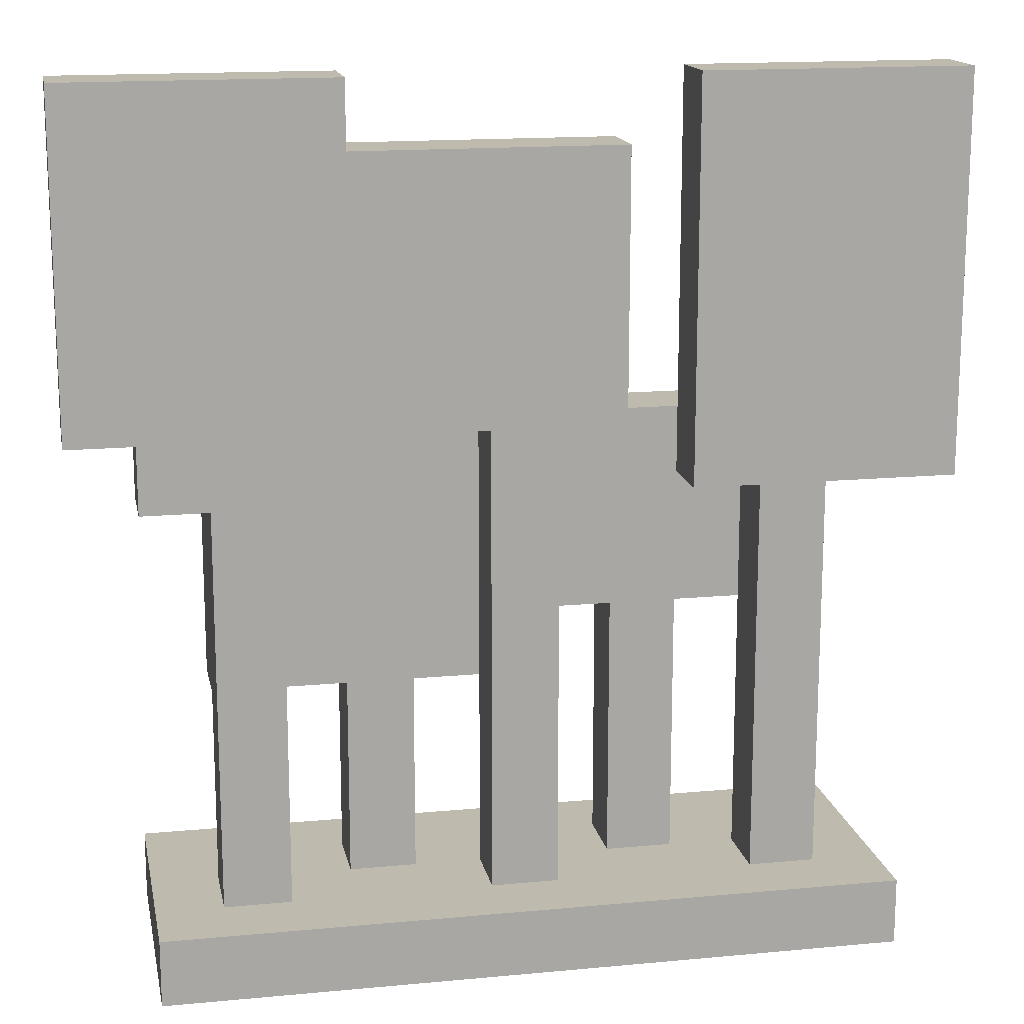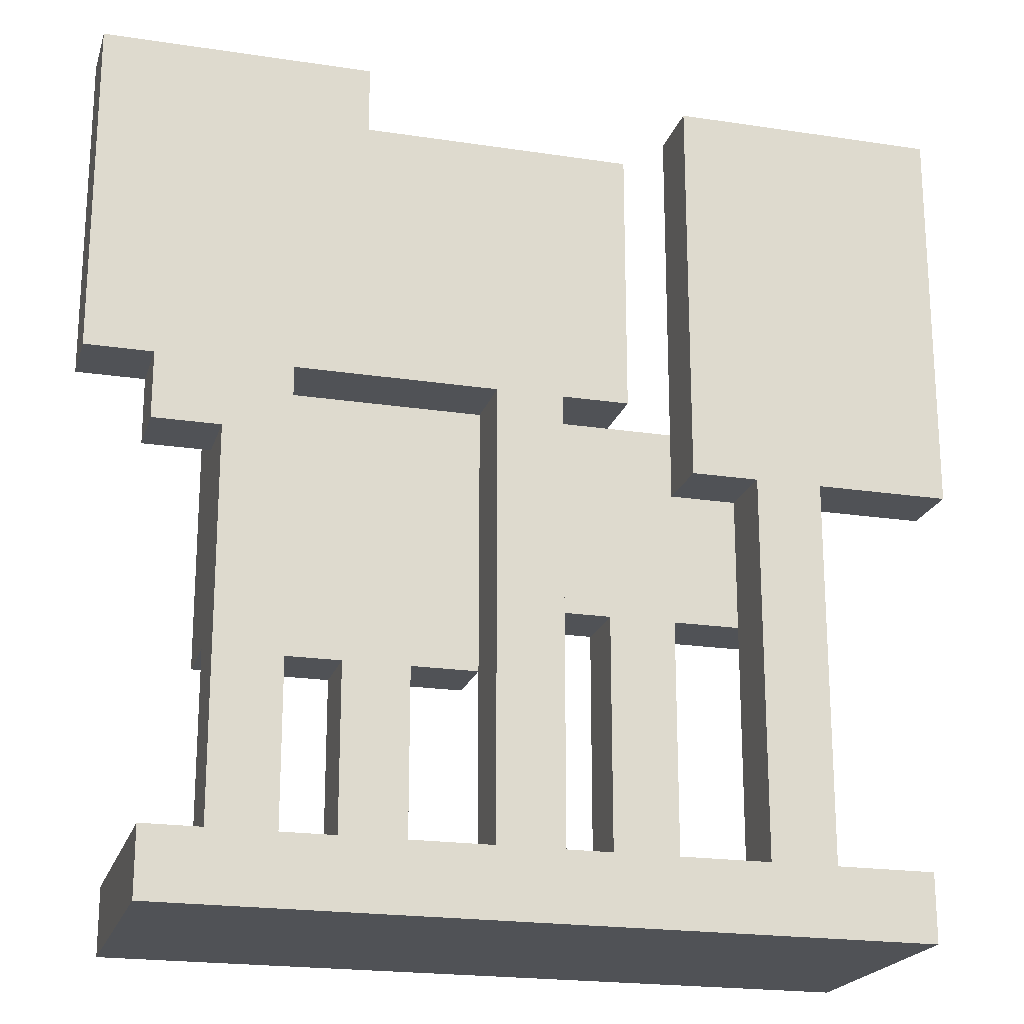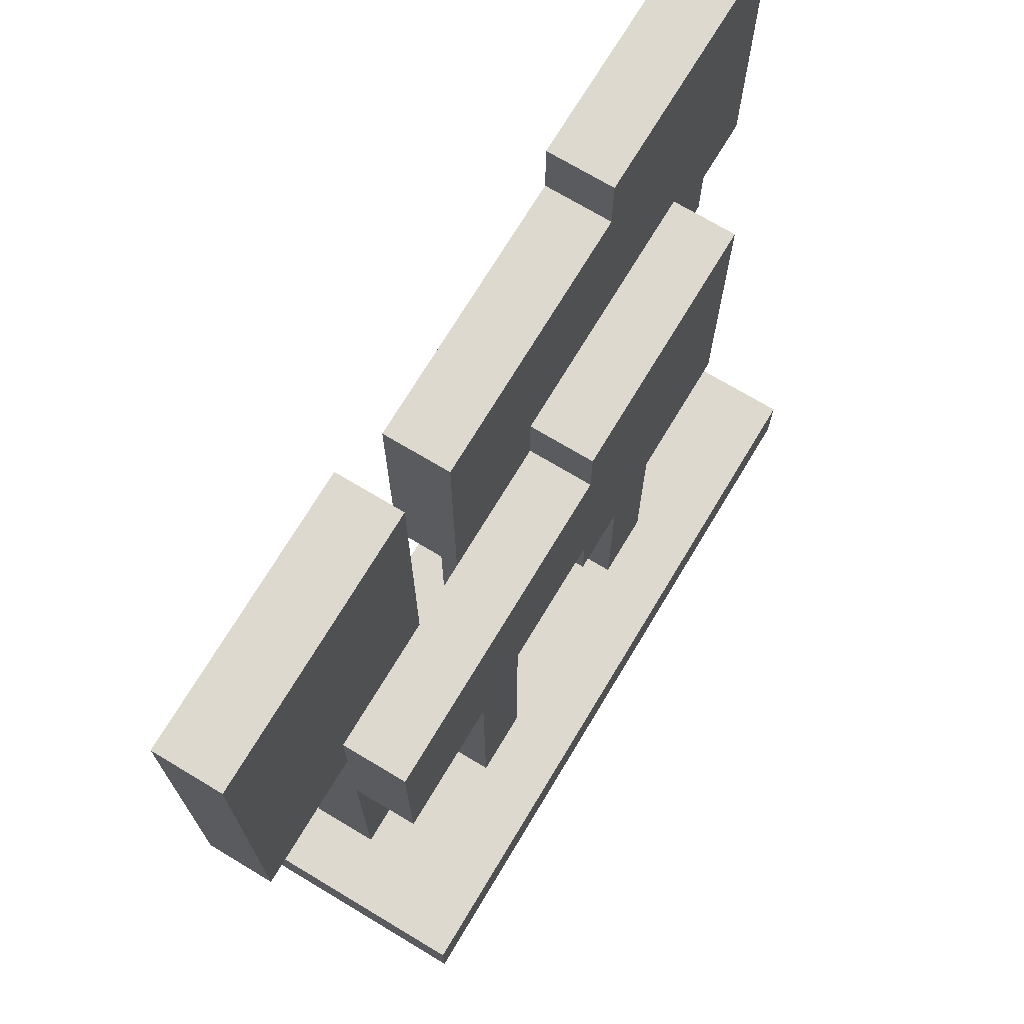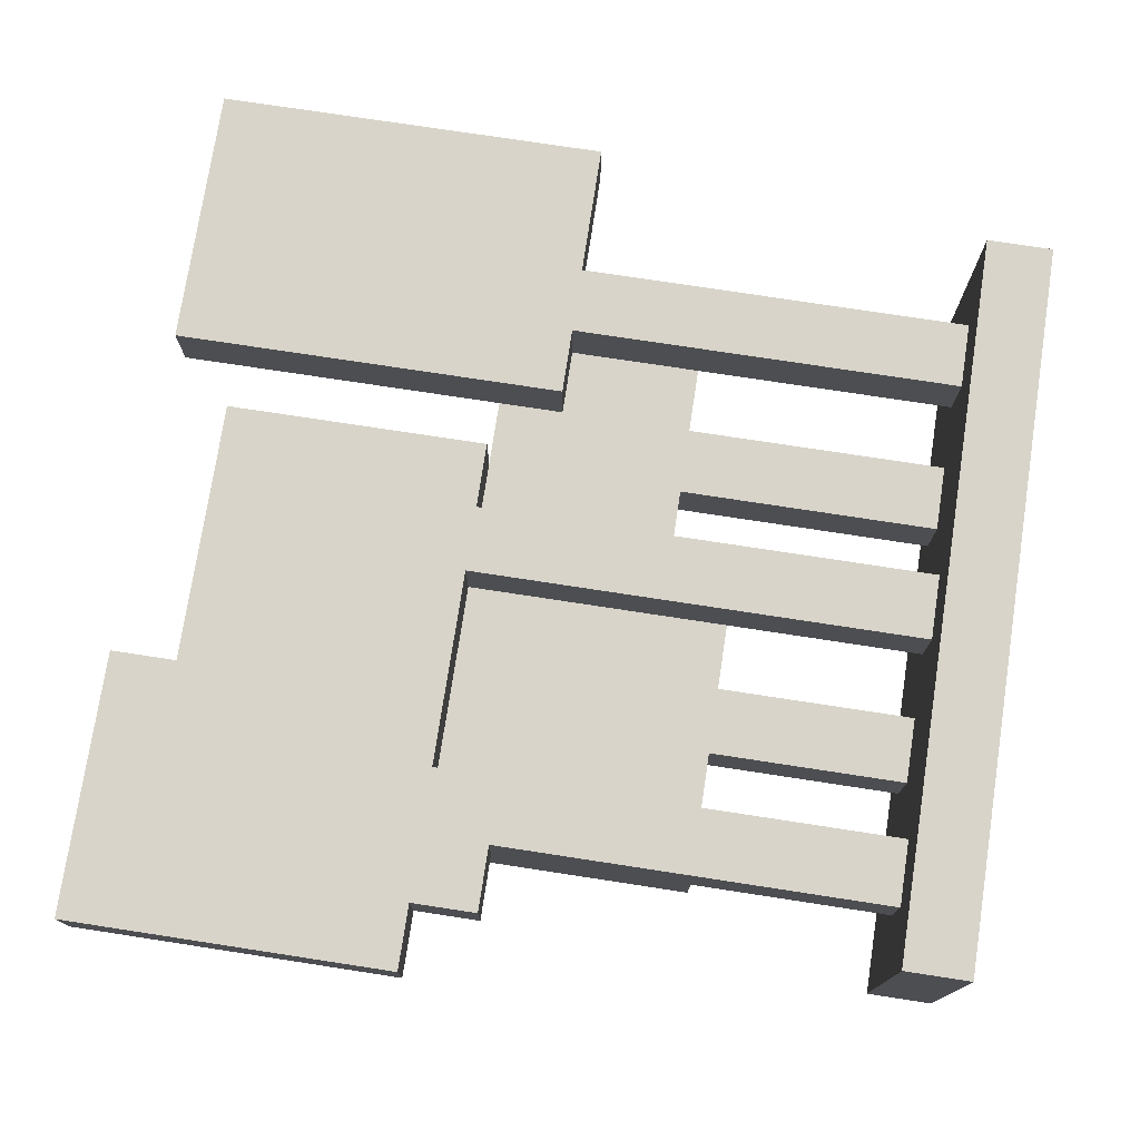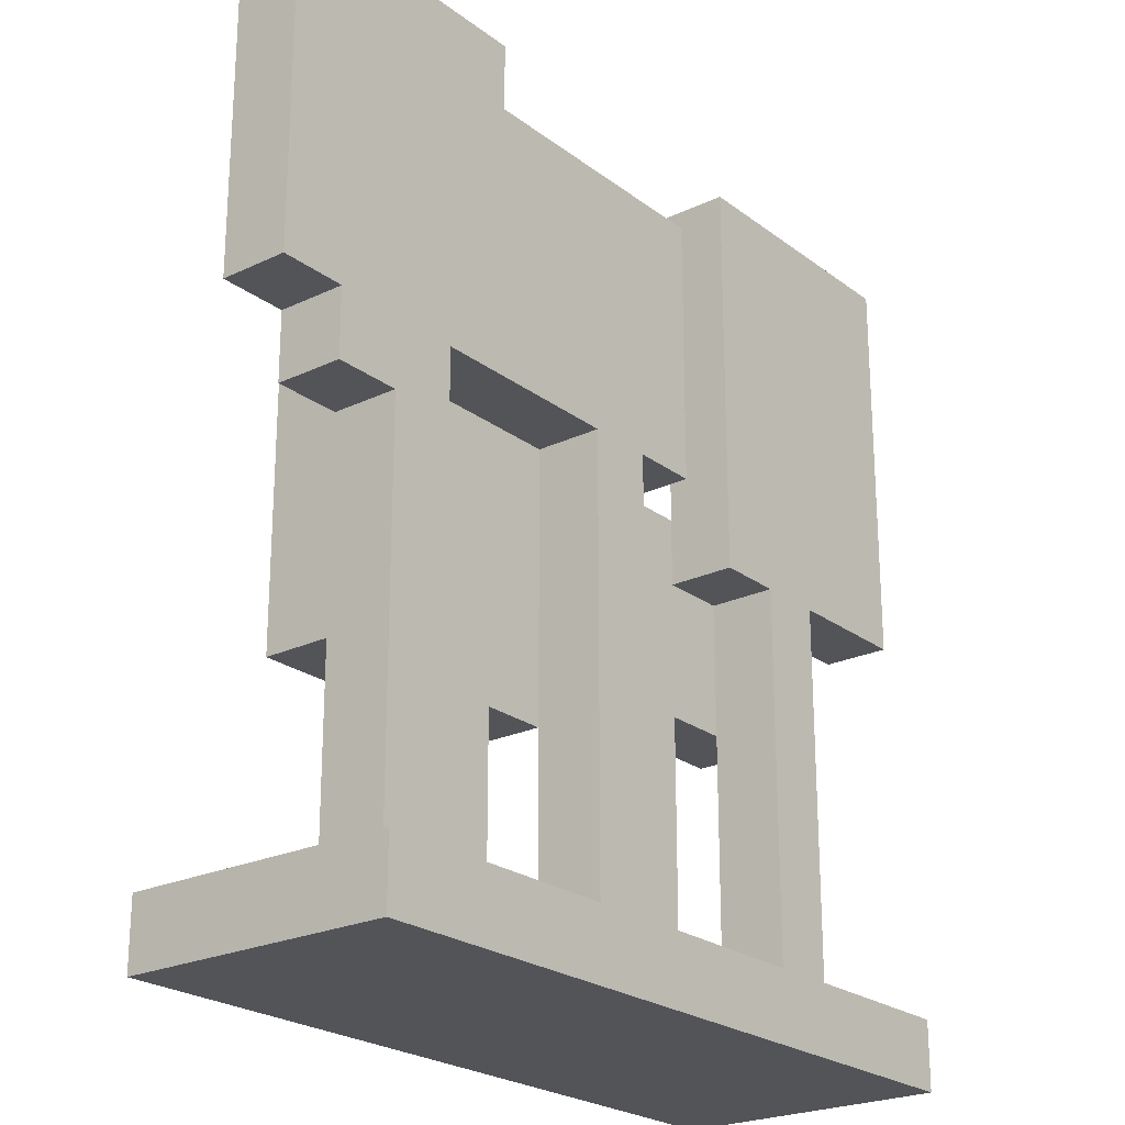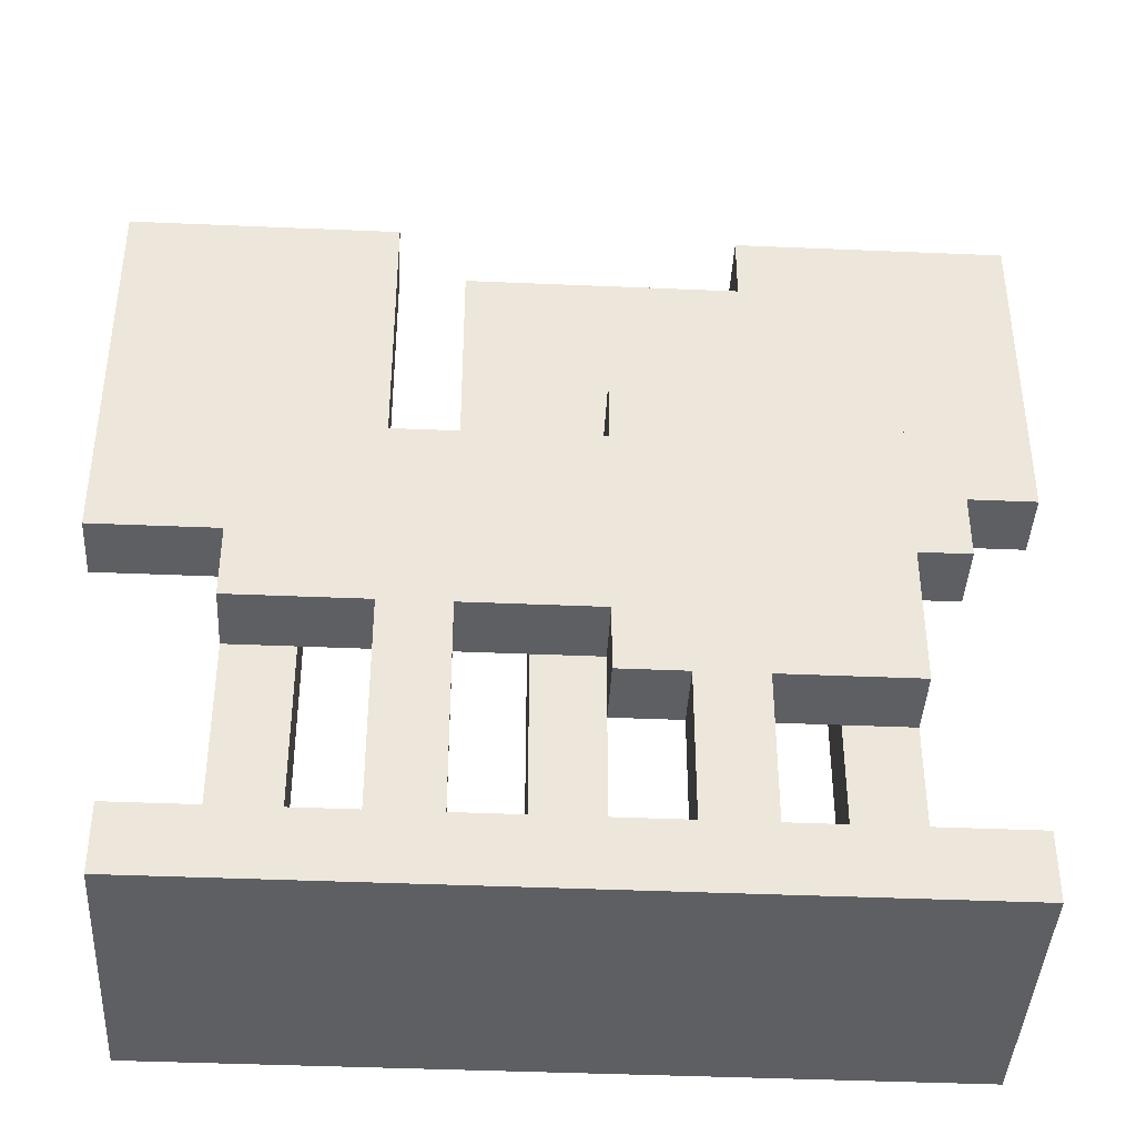
<metadata>
{"format":"obj","ext":"obj","renderer":"f3d","projection":"perspective","resolution":1024,"background":"white","views":[{"elev":15.5,"azim":-11.2,"up":"+Y"},{"elev":-20.7,"azim":-15.4,"up":"+Y"},{"elev":71.8,"azim":121.0,"up":"+Y"},{"elev":75.4,"azim":-81.3,"up":"+Z"},{"elev":-23.4,"azim":-51.4,"up":"+Y"},{"elev":-41.0,"azim":177.0,"up":"+Y"}]}
</metadata>
<code>
v -6.5 8 1
v -6.5 8 -0
v -6.5 13 1
v -6.5 13 -0
f -2 -3 -4
f -1 -3 -2
v -5.5 0 2
v -5.5 0 -2
v -5.5 1 2
v -5.5 1 -2
v -5.5 7 1
v -5.5 7 -0
v -5.5 8 1
v -5.5 8 -0
f -6 -7 -8
f -5 -7 -6
f -2 -3 -4
f -1 -3 -2
v -4.5 1 1
v -4.5 1 -0
v -4.5 4 -0
v -4.5 4 -1
v -4.5 7 1
v -4.5 7 -0
v -4.5 9 -0
v -4.5 9 -1
f -6 -7 -8
f -4 -6 -8
f -3 -5 -6
f -3 -6 -4
f -2 -5 -3
f -1 -5 -2
v -2.5 1 -0
v -2.5 1 -1
v -2.5 4 -0
v -2.5 4 -1
f -2 -3 -4
f -1 -3 -2
v -0.5 1 1
v -0.5 1 -0
v -0.5 4 -0
v -0.5 8 1
v -0.5 8 -0
f -3 -4 -5
f -2 -3 -5
f -1 -3 -2
v 1.5 1 -0
v 1.5 1 -1
v 1.5 5 -0
v 1.5 5 -1
f -2 -3 -4
f -1 -3 -2
v 2.5 7 1
v 2.5 7 -0
v 2.5 8 -0
v 2.5 13 1
v 2.5 13 -0
f -3 -4 -5
f -2 -3 -5
f -1 -3 -2
v 3.5 1 1
v 3.5 1 -0
v 3.5 5 -0
v 3.5 7 1
v 3.5 7 -0
f -3 -4 -5
f -2 -3 -5
f -1 -3 -2
v -3.5 1 1
v -3.5 1 -0
v -3.5 4 -0
v -3.5 8 1
v -3.5 8 -0
f -5 -4 -3
f -5 -3 -2
f -2 -3 -1
v -2.5 12 1
v -2.5 12 -0
v -2.5 13 1
v -2.5 13 -0
f -4 -3 -2
f -2 -3 -1
v -1.5 1 -0
v -1.5 1 -1
v -1.5 4 -0
v -1.5 4 -1
f -4 -3 -2
f -2 -3 -1
v -0.5 4 -0
v -0.5 4 -1
v -0.5 5 -0
v -0.5 5 -1
v -0.5 8 -0
v -0.5 8 -1
v -0.5 9 -0
v -0.5 9 -1
f -8 -7 -6
f -6 -7 -5
f -4 -3 -2
f -2 -3 -1
v 0.5 1 1
v 0.5 1 -0
v 0.5 5 -0
v 0.5 8 1
v 0.5 8 -0
f -5 -4 -3
f -5 -3 -2
f -2 -3 -1
v 1.5 8 1
v 1.5 8 -0
v 1.5 12 1
v 1.5 12 -0
f -4 -3 -2
f -2 -3 -1
v 2.5 1 -0
v 2.5 1 -1
v 2.5 5 -0
v 2.5 5 -1
f -4 -3 -2
f -2 -3 -1
v 4.5 1 1
v 4.5 1 -0
v 4.5 5 -0
v 4.5 5 -1
v 4.5 7 1
v 4.5 7 -0
v 4.5 8 -0
v 4.5 8 -1
f -8 -7 -6
f -8 -6 -4
f -6 -5 -3
f -4 -6 -3
f -3 -5 -2
f -2 -5 -1
v 5.5 0 2
v 5.5 0 -2
v 5.5 1 2
v 5.5 1 -2
f -4 -3 -2
f -2 -3 -1
v 6.5 7 1
v 6.5 7 -0
v 6.5 13 1
v 6.5 13 -0
f -4 -3 -2
f -2 -3 -1
v -5.5 0 2
v -5.5 1 2
v 5.5 0 2
v 5.5 1 2
f -2 -3 -4
f -1 -3 -2
v -6.5 8 1
v -6.5 13 1
v -5.5 7 1
v -5.5 8 1
v -4.5 1 1
v -4.5 7 1
v -4.5 10 1
v -3.5 1 1
v -3.5 8 1
v -3.5 10 1
v -2.5 12 1
v -2.5 13 1
v -0.5 1 1
v -0.5 8 1
v -0.5 10 1
v 0.5 1 1
v 0.5 8 1
v 0.5 10 1
v 1.5 8 1
v 1.5 12 1
v 2.5 7 1
v 2.5 13 1
v 3.5 1 1
v 3.5 7 1
v 3.5 10 1
v 4.5 1 1
v 4.5 7 1
v 4.5 10 1
v 6.5 7 1
v 6.5 13 1
f -27 -29 -30
f -25 -27 -28
f -24 -29 -27
f -24 -27 -25
f -23 -25 -26
f -23 -24 -25
f -22 -24 -23
f -21 -29 -24
f -21 -24 -22
f -20 -29 -21
f -20 -21 -22
f -19 -29 -20
f -17 -20 -22
f -16 -20 -17
f -15 -17 -18
f -15 -16 -17
f -14 -16 -15
f -13 -20 -16
f -13 -16 -14
f -12 -13 -14
f -11 -20 -13
f -11 -13 -12
f -7 -9 -10
f -6 -9 -7
f -5 -7 -8
f -5 -6 -7
f -4 -6 -5
f -3 -9 -6
f -3 -6 -4
f -2 -3 -4
f -1 -9 -3
f -1 -3 -2
v -3.5 4 -0
v -3.5 8 -0
v -2.5 1 -0
v -2.5 4 -0
v -2.5 6 -0
v -1.5 1 -0
v -1.5 4 -0
v -1.5 6 -0
v -0.5 4 -0
v -0.5 8 -0
v 0.5 5 -0
v 0.5 8 -0
v 1.5 1 -0
v 1.5 5 -0
v 1.5 6 -0
v 1.5 8 -0
v 2.5 1 -0
v 2.5 5 -0
v 2.5 6 -0
v 2.5 7 -0
v 2.5 8 -0
v 3.5 5 -0
v 3.5 7 -0
f -20 -22 -23
f -19 -22 -20
f -18 -20 -21
f -18 -19 -20
f -17 -19 -18
f -16 -22 -19
f -16 -19 -17
f -15 -16 -17
f -14 -22 -16
f -14 -16 -15
f -10 -12 -13
f -9 -12 -10
f -8 -12 -9
f -7 -10 -11
f -7 -9 -10
f -6 -9 -7
f -5 -8 -9
f -5 -9 -6
f -4 -8 -5
f -3 -8 -4
f -2 -5 -6
f -2 -4 -5
f -1 -4 -2
v -6.5 8 -0
v -6.5 13 -0
v -5.5 7 -0
v -5.5 8 -0
v -4.5 1 -0
v -4.5 4 -0
v -4.5 7 -0
v -4.5 9 -0
v -4.5 10 -0
v -3.5 1 -0
v -3.5 4 -0
v -3.5 9 -0
v -3.5 10 -0
v -2.5 12 -0
v -2.5 13 -0
v -0.5 1 -0
v -0.5 4 -0
v -0.5 5 -0
v -0.5 8 -0
v -0.5 9 -0
v -0.5 10 -0
v 0.5 1 -0
v 0.5 5 -0
v 0.5 8 -0
v 0.5 10 -0
v 1.5 8 -0
v 1.5 12 -0
v 2.5 8 -0
v 2.5 13 -0
v 3.5 1 -0
v 3.5 5 -0
v 3.5 8 -0
v 3.5 10 -0
v 4.5 1 -0
v 4.5 5 -0
v 4.5 7 -0
v 4.5 8 -0
v 4.5 10 -0
v 6.5 7 -0
v 6.5 13 -0
f -40 -39 -37
f -38 -37 -34
f -37 -39 -33
f -34 -37 -33
f -33 -39 -32
f -36 -35 -31
f -31 -35 -30
f -33 -32 -29
f -32 -39 -28
f -29 -32 -28
f -28 -39 -27
f -29 -28 -27
f -27 -39 -26
f -29 -27 -21
f -21 -27 -20
f -24 -23 -19
f -25 -24 -19
f -19 -23 -18
f -21 -20 -17
f -22 -21 -17
f -20 -27 -16
f -17 -20 -16
f -17 -16 -15
f -16 -27 -14
f -15 -16 -14
f -13 -12 -9
f -9 -12 -8
f -11 -10 -7
f -7 -10 -6
f -9 -8 -4
f -8 -12 -3
f -4 -8 -3
f -5 -4 -2
f -4 -3 -2
f -3 -12 -1
f -2 -3 -1
v -4.5 4 -1
v -4.5 9 -1
v -2.5 1 -1
v -2.5 4 -1
v -2.5 6 -1
v -1.5 1 -1
v -1.5 4 -1
v -1.5 6 -1
v -0.5 4 -1
v -0.5 5 -1
v -0.5 8 -1
v -0.5 9 -1
v 1.5 1 -1
v 1.5 5 -1
v 1.5 6 -1
v 2.5 1 -1
v 2.5 5 -1
v 2.5 6 -1
v 4.5 5 -1
v 4.5 8 -1
f -20 -19 -17
f -17 -19 -16
f -18 -17 -15
f -17 -16 -15
f -15 -16 -14
f -16 -19 -13
f -14 -16 -13
f -14 -13 -12
f -12 -13 -11
f -13 -19 -10
f -11 -13 -10
f -10 -19 -9
f -11 -10 -7
f -7 -10 -6
f -8 -7 -5
f -7 -6 -5
f -5 -6 -4
f -6 -10 -3
f -4 -6 -3
f -4 -3 -2
f -3 -10 -1
f -2 -3 -1
v -5.5 0 -2
v -5.5 1 -2
v 5.5 0 -2
v 5.5 1 -2
f -4 -3 -2
f -2 -3 -1
v -5.5 0 2
v 5.5 0 2
v -5.5 0 -2
v 5.5 0 -2
f -2 -3 -4
f -1 -3 -2
v -4.5 4 -0
v -3.5 4 -0
v -2.5 4 -0
v -1.5 4 -0
v -0.5 4 -0
v -4.5 4 -1
v -2.5 4 -1
v -1.5 4 -1
v -0.5 4 -1
f -4 -8 -9
f -4 -7 -8
f -3 -7 -4
f -2 -5 -6
f -1 -5 -2
v -0.5 5 -0
v 0.5 5 -0
v 1.5 5 -0
v 2.5 5 -0
v 3.5 5 -0
v 4.5 5 -0
v -0.5 5 -1
v 1.5 5 -1
v 2.5 5 -1
v 4.5 5 -1
f -4 -9 -10
f -4 -8 -9
f -3 -8 -4
f -2 -5 -6
f -2 -6 -7
f -1 -5 -2
v -5.5 7 1
v -4.5 7 1
v 2.5 7 1
v 3.5 7 1
v 4.5 7 1
v 6.5 7 1
v -5.5 7 -0
v -4.5 7 -0
v 2.5 7 -0
v 3.5 7 -0
v 4.5 7 -0
v 6.5 7 -0
f -6 -11 -12
f -5 -11 -6
f -4 -9 -10
f -3 -9 -4
f -2 -7 -8
f -1 -7 -2
v -6.5 8 1
v -5.5 8 1
v -3.5 8 1
v -0.5 8 1
v 0.5 8 1
v 1.5 8 1
v -6.5 8 -0
v -5.5 8 -0
v -3.5 8 -0
v -0.5 8 -0
v 0.5 8 -0
v 1.5 8 -0
f -6 -11 -12
f -5 -11 -6
f -4 -9 -10
f -3 -9 -4
f -2 -7 -8
f -1 -7 -2
v -5.5 1 2
v 5.5 1 2
v -4.5 1 1
v -3.5 1 1
v -0.5 1 1
v 0.5 1 1
v 3.5 1 1
v 4.5 1 1
v -4.5 1 -0
v -3.5 1 -0
v -2.5 1 -0
v -1.5 1 -0
v -0.5 1 -0
v 0.5 1 -0
v 1.5 1 -0
v 2.5 1 -0
v 3.5 1 -0
v 4.5 1 -0
v -2.5 1 -1
v -1.5 1 -1
v 1.5 1 -1
v 2.5 1 -1
v -5.5 1 -2
v 5.5 1 -2
f -24 -23 -22
f -22 -23 -21
f -21 -23 -20
f -20 -23 -19
f -19 -23 -18
f -18 -23 -17
f -24 -22 -16
f -21 -20 -15
f -15 -20 -14
f -14 -20 -13
f -13 -20 -12
f -19 -18 -11
f -11 -18 -10
f -10 -18 -9
f -9 -18 -8
f -17 -23 -7
f -16 -15 -6
f -15 -14 -6
f -13 -12 -5
f -12 -11 -5
f -11 -10 -5
f -5 -10 -4
f -9 -8 -3
f -8 -7 -3
f -5 -4 -2
f -4 -3 -2
f -16 -6 -2
f -24 -16 -2
f -6 -5 -2
f -3 -7 -1
f -2 -3 -1
f -7 -23 -1
v -0.5 8 -0
v 0.5 8 -0
v 1.5 8 -0
v 2.5 8 -0
v 3.5 8 -0
v 4.5 8 -0
v -0.5 8 -1
v 4.5 8 -1
f -8 -7 -2
f -4 -3 -2
f -5 -4 -2
f -6 -5 -2
f -7 -6 -2
f -2 -3 -1
v -4.5 9 -0
v -3.5 9 -0
v -0.5 9 -0
v -4.5 9 -1
v -0.5 9 -1
f -5 -4 -2
f -4 -3 -2
f -2 -3 -1
v -2.5 12 1
v 1.5 12 1
v -2.5 12 -0
v 1.5 12 -0
f -4 -3 -2
f -2 -3 -1
v -6.5 13 1
v -2.5 13 1
v 2.5 13 1
v 6.5 13 1
v -6.5 13 -0
v -2.5 13 -0
v 2.5 13 -0
v 6.5 13 -0
f -8 -7 -4
f -4 -7 -3
f -6 -5 -2
f -2 -5 -1

</code>
